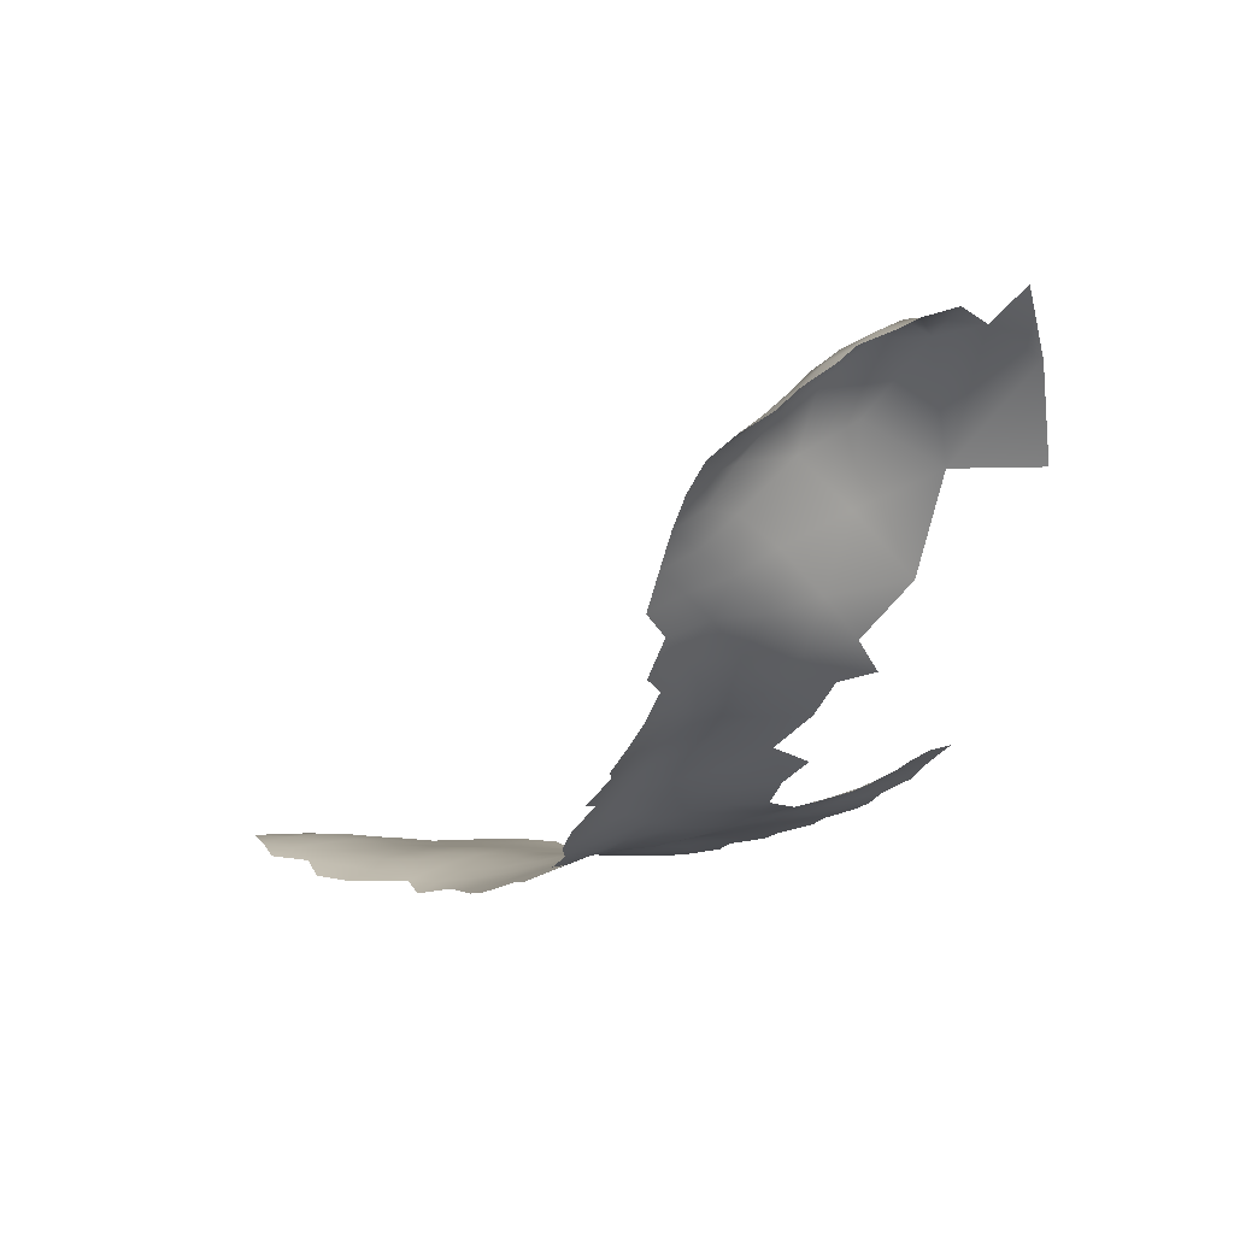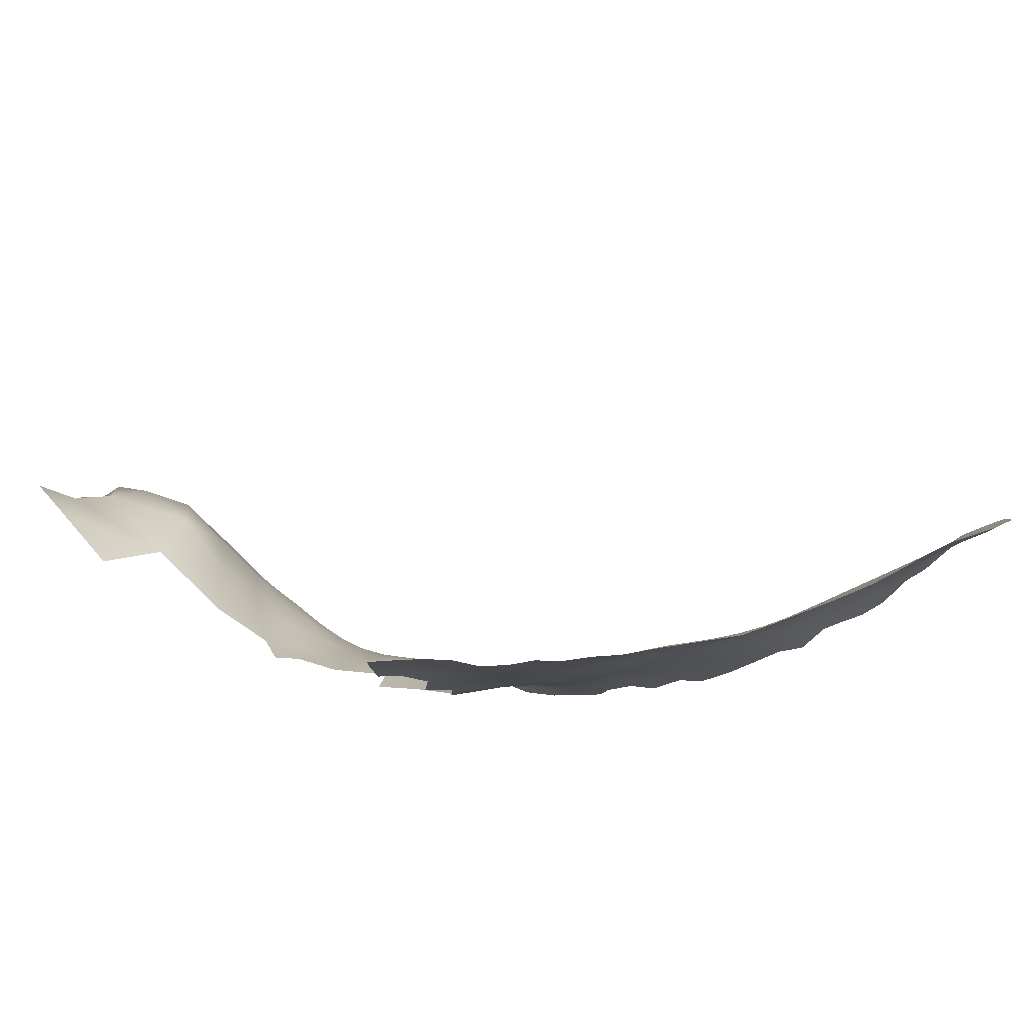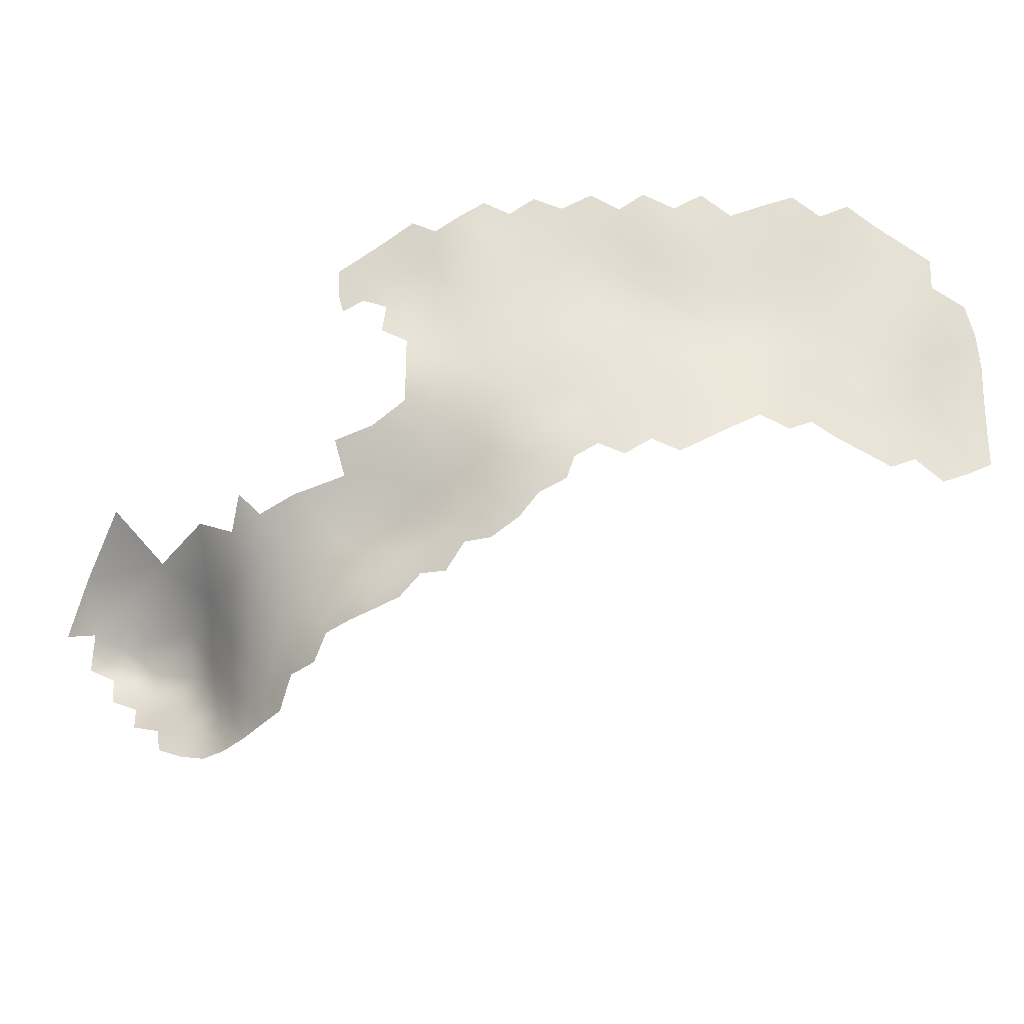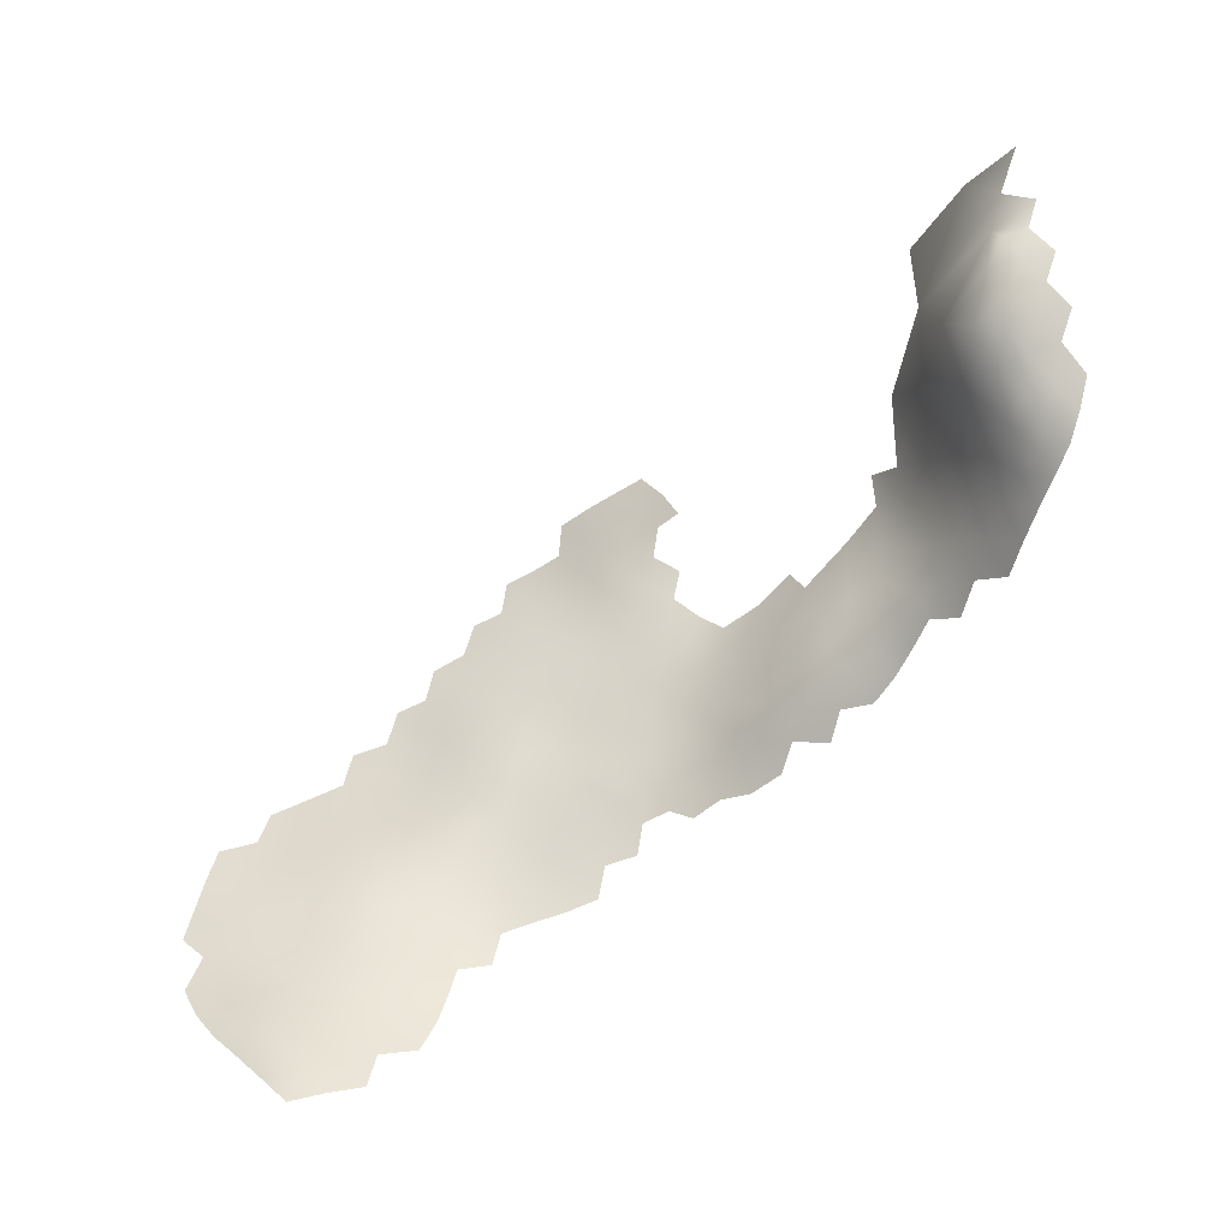
<metadata>
{"format":"obj","ext":"obj","renderer":"f3d","projection":"perspective","resolution":1024,"background":"white","views":[{"elev":10.1,"azim":38.7,"up":"+Z"},{"elev":72.1,"azim":150.3,"up":"+Y"},{"elev":-34.6,"azim":163.3,"up":"+Y"},{"elev":46.7,"azim":-45.4,"up":"+Z"}]}
</metadata>
<code>
v 470.1 1016 -155.2
v 470.2 1013 -154.8
v 470.4 1009 -154.3
v 470.3 1006 -154.1
v 467.6 1008 -155.3
v 467.7 1011 -155.8
v 473 1011 -153.3
v 473.2 1008 -153.2
v 467.5 1004 -155
v 464.8 1006 -156.3
v 465 1009 -156.8
v 467.2 1000 -154.2
v 464.7 1002 -155.9
v 470.1 1002 -153.6
v 473.1 1004 -153
v 469.7 998.5 -152.2
v 472.8 1001 -151.9
v 466.7 996.5 -153
v 472.4 997.1 -149.9
v 469.5 994.8 -150.3
v 464.1 998.7 -155.3
v 461.9 1004 -157.3
v 462.1 1001 -156.9
v 467.5 1014 -156.5
v 472.7 1015 -153.5
v 462 1008 -157.7
v 475.8 1010 -152.2
v 472.8 1018 -153.7
v 475.2 1016 -152
v 475.4 1013 -152.2
v 475.4 1020 -152
v 477.8 1018 -150.4
v 477.7 1015 -150.6
v 462.1 1011 -158.1
v 459.3 1009 -158.9
v 459.4 1013 -159.2
v 461.8 1015 -158.8
v 464.9 1013 -157.4
v 459.2 1006 -158.7
v 477.9 1021 -150.5
v 475.5 1023 -152.2
v 480.5 1020 -148.8
v 480.2 1016 -148.7
v 473.1 1021 -153.8
v 473.2 1025 -154.1
v 470.7 1019 -155.3
v 470.8 1023 -155.6
v 468.3 1021 -157
v 468.4 1024 -157.3
v 468 1017 -156.8
v 465.7 1022 -158.4
v 465.9 1026 -158.6
v 463.2 1024 -159.6
v 479.8 1014 -149.3
v 456.7 1012 -160
v 456.6 1008 -159.8
v 465.7 1019 -158.1
v 460.7 1025 -161
v 459.2 1002 -158.1
v 463.1 1020 -159.3
v 466.5 992.7 -151.2
v 463.8 994.4 -154
v 463.9 990.7 -152.5
v 461 991.7 -155.4
v 460.8 995.3 -156.2
v 458.1 993.4 -157.5
v 457.8 996.6 -157.9
v 460.3 998.7 -157
v 464.1 987.3 -151.6
v 461.9 987.8 -154
v 466.3 988.1 -149.3
v 469 991.2 -148.5
v 469.1 987.6 -146.5
v 467.6 984.7 -147.8
v 465.4 984.4 -150.3
v 469.8 984.7 -145.5
v 469.2 981.9 -146.7
v 467.1 981.1 -149.2
v 471.1 979.4 -145.3
v 473.4 978.9 -142.9
v 463.1 983.8 -152.8
v 459 987.9 -156.7
v 460.7 985.4 -155.1
v 472.1 986 -143.6
v 471.6 982.4 -144
v 474.2 982.6 -141.7
v 475.4 978.7 -140.2
v 476.5 984.4 -139.9
v 474.5 986.1 -141.9
v 474.8 989.7 -143.2
v 476.9 987.8 -141
v 412.1 994.3 -164.6
v 408.9 996.3 -164.7
v 415.4 996.4 -164.9
v 415.4 992.4 -165.1
v 418.7 994.5 -165.4
v 412.2 998.3 -164.8
v 409.2 1000 -165.3
v 412.4 1002 -165.3
v 415.7 1000 -165.2
v 477.3 978.5 -137.3
v 476.3 981.3 -139
v 478.1 975.6 -135.7
v 483.2 972.2 -122.5
v 484.7 972.1 -119.4
v 486.6 972.2 -116.7
v 485.1 974.4 -118.2
v 486.6 975.1 -115.7
v 488.9 973.2 -114.5
v 484.1 975.3 -121
v 491.3 974.5 -112.8
v 481.8 972.4 -125.9
v 480.4 972.5 -129.6
v 481.6 976 -128.3
v 483 975.8 -124.6
v 494.1 979 -109.2
v 494 982 -107.9
v 496.7 983.3 -106.7
v 494 985.2 -106.9
v 491.2 983.9 -108.4
v 494.5 987.9 -106.2
v 496.8 986.6 -105.9
v 491.4 981 -109.5
v 488.9 976.3 -113.4
v 485.4 977.9 -117.5
v 486.8 978 -114.4
v 489 982.6 -110.4
v 489 979.8 -111.8
v 491.5 977.9 -111.1
v 491.8 987.2 -108.1
v 499.6 988.1 -105
v 495.8 990 -107.6
v 487 981.3 -113.7
v 419 998.3 -165.4
v 416 1004 -165.7
v 412.6 1006 -166.1
v 409.4 1004 -166.1
v 409.6 1008 -166.9
v 472 989.7 -145.2
v 456.4 989.1 -158.4
v 442.6 993 -164.3
v 439.8 994.8 -165
v 436.8 996.5 -165.6
v 439.8 998.3 -164.8
v 442.6 996.6 -164.1
v 442.7 1000 -163.9
v 445.4 998.3 -163.1
v 445.3 994.8 -163.2
v 439.9 1002 -164.6
v 442.7 1004 -163.7
v 445.5 1002 -162.9
v 445.4 991.5 -163.4
v 448.1 993.3 -162.3
v 448.1 996.6 -162
v 436.9 1000 -165.3
v 436.9 1004 -165
v 439.8 1005 -164.3
v 433.9 994.7 -166.3
v 433.8 998.1 -165.8
v 450.9 991.4 -161.3
v 450.8 994.9 -161
v 448.1 1000 -161.9
v 440 1009 -164.2
v 442.7 1007 -163.5
v 437 1007 -164.8
v 448.2 1004 -161.9
v 450.9 1002 -160.9
v 451 998.4 -160.8
v 451 1005 -161.2
v 453.7 1003 -160.2
v 453.6 999.9 -159.7
v 445.5 1005 -162.8
v 453.4 996.6 -159.7
v 453.4 993.1 -160
v 419.6 1002 -165.7
v 443 1011 -163.9
v 445.7 1009 -162.9
v 484.8 978.9 -121.8
v 433.8 1002 -165.5
v 475.7 998.5 -149.1
v 448.6 1011 -162.2
v 448.5 1007 -162
v 451.4 1009 -161.4
v 451.5 1013 -161.6
v 448.8 1015 -162.8
v 451.7 1016 -162.2
v 454.4 1014 -161
v 454.2 1011 -160.7
v 454.6 1018 -161.7
v 457.7 1016 -160.3
v 454 1007 -160.6
v 451.6 1020 -163.2
v 454.6 1022 -162.7
v 457.7 1020 -161.3
v 448.9 1018 -163.8
v 460.5 1022 -160.5
v 460.7 1019 -159.8
v 457.7 1024 -162.1
v 454.6 1025 -163.5
v 445.9 1013 -163.5
v 455.6 995 -158.9
v 455.7 991.7 -158.9
v 451.6 1024 -164.2
v 422 992.4 -166
v 412.7 1010 -167.1
v 416 1009 -166.6
v 499.7 992.1 -106.6
v 502.8 993.2 -103.4
v 478.5 981.9 -136.8
v 446 1016 -164.5
v 430.8 1000 -165.6
v 430.8 1004 -165.5
v 433.8 1005 -165.3
v 430.9 1007 -165.4
v 434.1 1009 -165.2
v 481.7 979.6 -130.9
v 483.6 979.7 -127.1
v 479.9 975.8 -132
v 473 993.8 -147.3
v 477.7 994.2 -144.9
v 479.3 986.4 -138.8
v 419.8 1007 -166.3
v 437.4 1011 -165
v 410.3 1012 -167.8
v 479.3 978.9 -134.4
v 440.5 1013 -165
v 443.5 1014 -164.7
v 464.2 1017 -158.3
v 427.8 1006 -165.5
v 427.8 1002 -165.4
v 424.3 1004 -165.6
v 424.1 999.9 -165.5
v 424.6 1008 -165.8
v 427.9 1009 -165.7
v 431.1 1011 -165.7
v 456.5 1004 -159.6
v 425.3 993.5 -166.2
v 425.7 996.8 -165.8
v 428.3 995 -166
v 424.8 1012 -166.4
v 421.7 1010 -166.6
v 418.4 1011 -167.1
v 421.5 1013 -167.2
v 418.4 1015 -167.8
v 421.6 1017 -167.7
v 424.8 1015 -167
v 418.7 1019 -168.4
v 421.9 1021 -168.3
v 425 1019 -167.7
v 414.9 1013 -167.8
v 415.4 1017 -168.6
v 418.8 1023 -169
v 415.5 1021 -169.2
v 411.5 1015 -168.5
v 488.1 985.3 -111.6
v 481.6 983.9 -134.9
v 479.1 990.3 -141.2
v 482.4 989 -138.2
v 486.7 984.4 -117.4
v 458.4 990.8 -157.2
v 422.2 996.1 -165.7
v 422 1025 -168.9
v 434.5 1013 -165.7
v 442.4 1017 -165.6
v 445.8 1020 -165.5
v 482.6 993.2 -141.1
v 479.3 997.6 -146.5
v 485.6 992.3 -137.6
v 484.9 988.1 -134.8
v 488 995 -136.9
v 488 992 -133.7
v 428.2 1013 -166.3
v 425.2 1023 -168.4
v 425.2 1027 -169.1
v 428.7 1025 -168.7
v 428.7 1021 -167.8
v 428.5 1017 -166.9
v 432.1 1022 -168
v 432 1018 -167
v 455.3 998 -158.8
v 448.6 1022 -165
v 431 996.6 -165.9
v 428.3 998.6 -165.6
v 432.1 1026 -168.9
v 449.1 1025 -165.6
v 445.7 1023 -166.4
v 435.7 1025 -168.1
v 435.8 1021 -167.3
v 435.6 1017 -166.5
v 439.2 1023 -167.3
v 439.2 1019 -166.7
v 442.7 1025 -167.3
v 489.3 989.6 -114.7
v 442.6 1021 -166.6
v 438 1015 -165.8
v 501.7 997.7 -109.7
v 456.5 1000 -158.9
v 431.8 1015 -166.3
v 487.1 987.9 -129.4
v 493.9 995.8 -119
v 491 995.8 -128.6
v 484.4 983.8 -130.6
v 488.4 990.1 -122.3
v 485.8 983.3 -125
v 500 1002 -119
f 297 280 171
f 280 201 173
f 280 67 201
f 109 124 111
f 196 58 53
f 108 126 124
f 108 124 109
f 106 108 109
f 123 128 127
f 123 129 128
f 60 57 228
f 30 29 33
f 123 127 120
f 174 173 201
f 130 119 120
f 77 74 76
f 25 29 30
f 161 174 160
f 161 173 174
f 44 41 31
f 10 9 13
f 32 33 29
f 116 123 117
f 116 129 123
f 119 118 117
f 153 161 160
f 40 31 41
f 162 154 147
f 191 183 188
f 50 1 24
f 201 67 66
f 117 123 120
f 117 120 119
f 148 154 153
f 48 57 51
f 161 153 154
f 3 4 5
f 122 118 119
f 88 86 89
f 146 150 151
f 152 148 153
f 44 28 46
f 44 46 47
f 146 149 150
f 121 119 130
f 121 122 119
f 157 150 149
f 140 260 82
f 172 166 151
f 172 151 150
f 25 30 7
f 150 157 164
f 24 2 6
f 24 1 2
f 71 75 69
f 22 39 26
f 45 41 44
f 107 106 105
f 107 108 106
f 31 32 29
f 212 214 213
f 147 151 162
f 147 146 151
f 7 27 8
f 201 202 174
f 201 66 202
f 159 143 158
f 183 184 188
f 148 145 147
f 148 147 154
f 157 163 164
f 157 165 163
f 75 71 74
f 53 52 51
f 142 144 145
f 172 150 164
f 177 181 182
f 171 280 173
f 171 173 168
f 60 196 53
f 211 282 283
f 56 55 35
f 148 152 141
f 22 13 23
f 10 5 9
f 6 2 3
f 157 149 156
f 155 156 149
f 73 76 74
f 73 74 71
f 36 35 55
f 60 51 57
f 60 53 51
f 143 144 142
f 10 13 22
f 48 47 46
f 48 49 47
f 230 211 283
f 51 49 48
f 51 52 49
f 45 44 47
f 50 46 1
f 50 48 46
f 225 103 101
f 4 3 8
f 84 85 76
f 7 8 3
f 210 200 227
f 183 182 181
f 238 239 237
f 4 9 5
f 146 147 145
f 282 159 158
f 167 168 162
f 253 247 251
f 65 66 67
f 187 188 184
f 6 5 11
f 6 3 5
f 197 60 228
f 2 25 7
f 2 7 3
f 30 27 7
f 214 212 229
f 156 165 157
f 167 166 169
f 166 167 162
f 166 162 151
f 1 25 2
f 28 44 31
f 50 57 48
f 34 26 35
f 179 156 155
f 197 196 60
f 181 184 183
f 34 38 11
f 10 22 26
f 40 32 31
f 159 282 211
f 170 167 169
f 141 142 145
f 141 145 148
f 125 108 107
f 125 126 108
f 68 65 67
f 167 171 168
f 132 122 121
f 132 131 122
f 207 131 132
f 28 29 25
f 28 31 29
f 34 35 36
f 38 24 6
f 38 6 11
f 59 22 23
f 102 86 88
f 21 13 12
f 21 23 13
f 168 173 161
f 210 185 200
f 210 195 185
f 215 165 213
f 156 213 165
f 39 35 26
f 39 56 35
f 243 245 246
f 243 244 245
f 146 145 144
f 239 283 282
f 239 238 283
f 265 294 286
f 14 9 4
f 14 4 15
f 209 225 101
f 186 185 195
f 20 72 61
f 231 230 232
f 102 101 87
f 102 209 101
f 17 14 15
f 56 39 236
f 214 215 213
f 96 261 204
f 281 265 286
f 170 171 167
f 15 4 8
f 297 236 59
f 194 196 197
f 169 182 183
f 144 155 149
f 144 149 146
f 179 213 156
f 179 212 213
f 211 212 179
f 211 230 212
f 159 211 179
f 177 182 172
f 177 172 164
f 10 11 5
f 166 172 182
f 166 182 169
f 193 199 198
f 229 234 214
f 229 233 234
f 37 34 36
f 37 38 34
f 193 198 194
f 248 247 252
f 198 58 196
f 198 196 194
f 273 249 248
f 235 214 234
f 235 215 214
f 42 32 40
f 42 43 32
f 134 261 96
f 230 231 229
f 230 229 212
f 193 194 189
f 143 155 144
f 11 26 34
f 11 10 26
f 62 64 65
f 90 91 89
f 193 192 203
f 233 229 231
f 249 246 245
f 176 177 164
f 176 164 163
f 136 137 138
f 12 9 14
f 12 13 9
f 91 221 88
f 91 88 89
f 253 252 247
f 92 94 95
f 192 193 189
f 248 252 262
f 248 262 273
f 264 210 227
f 199 193 203
f 192 186 195
f 192 189 186
f 288 290 291
f 192 195 281
f 192 281 203
f 281 285 203
f 298 235 272
f 59 236 39
f 59 39 22
f 244 251 247
f 244 247 245
f 186 187 184
f 186 184 185
f 287 290 288
f 168 154 162
f 168 161 154
f 298 277 279
f 298 272 277
f 189 187 186
f 189 190 187
f 240 241 243
f 240 243 246
f 295 226 223
f 295 223 263
f 63 64 62
f 43 54 33
f 43 33 32
f 195 210 265
f 195 265 281
f 96 95 94
f 200 177 176
f 200 181 177
f 92 93 97
f 92 97 94
f 1 46 28
f 1 28 25
f 134 96 94
f 272 240 246
f 159 155 143
f 159 179 155
f 187 55 188
f 56 191 188
f 56 188 55
f 263 223 215
f 235 298 263
f 235 263 215
f 99 97 98
f 248 249 245
f 248 245 247
f 223 163 165
f 223 165 215
f 260 202 66
f 260 140 202
f 264 291 294
f 100 135 175
f 98 137 99
f 169 191 170
f 169 183 191
f 59 23 68
f 242 243 241
f 233 240 234
f 233 241 240
f 70 83 82
f 85 79 77
f 85 77 76
f 278 275 284
f 277 272 246
f 64 260 66
f 64 66 65
f 242 250 244
f 242 244 243
f 290 294 291
f 273 262 274
f 289 288 291
f 185 184 181
f 185 181 200
f 124 129 111
f 93 98 97
f 194 197 190
f 194 190 189
f 276 275 278
f 227 200 176
f 227 176 226
f 250 251 244
f 136 99 137
f 218 114 113
f 264 294 265
f 264 265 210
f 63 69 70
f 224 205 138
f 110 107 105
f 110 105 104
f 18 12 16
f 18 21 12
f 273 276 249
f 273 275 276
f 297 171 170
f 297 170 236
f 197 228 37
f 218 103 225
f 277 276 279
f 134 100 175
f 135 99 136
f 135 100 99
f 275 273 274
f 16 12 14
f 16 14 17
f 226 163 223
f 226 176 163
f 135 222 175
f 135 206 222
f 236 170 191
f 236 191 56
f 21 68 23
f 84 89 86
f 84 86 85
f 114 112 113
f 114 115 112
f 205 136 138
f 80 79 85
f 80 85 86
f 100 134 94
f 278 279 276
f 232 283 238
f 232 230 283
f 100 97 99
f 100 94 97
f 19 20 16
f 254 251 250
f 78 74 77
f 216 114 218
f 297 67 280
f 126 133 128
f 72 73 71
f 272 234 240
f 272 235 234
f 286 285 281
f 136 206 135
f 136 205 206
f 287 288 278
f 287 278 284
f 124 126 128
f 124 128 129
f 61 63 62
f 61 62 18
f 86 102 87
f 86 87 80
f 20 61 18
f 20 18 16
f 115 110 104
f 115 104 112
f 178 110 115
f 64 63 70
f 219 20 19
f 110 178 125
f 110 125 107
f 90 84 139
f 90 89 84
f 38 37 228
f 69 75 81
f 257 221 91
f 261 232 238
f 75 74 78
f 257 258 221
f 289 295 263
f 216 218 225
f 277 246 249
f 277 249 276
f 19 17 180
f 19 16 17
f 261 237 204
f 261 238 237
f 133 127 128
f 217 114 216
f 62 21 18
f 242 222 206
f 242 241 222
f 70 81 83
f 70 69 81
f 294 292 286
f 294 290 292
f 73 84 76
f 73 139 84
f 298 289 263
f 298 279 289
f 264 227 226
f 295 289 291
f 64 82 260
f 64 70 82
f 217 115 114
f 50 228 57
f 206 250 242
f 206 205 250
f 224 250 205
f 224 254 250
f 271 268 270
f 271 269 268
f 279 288 289
f 279 278 288
f 255 127 133
f 190 55 187
f 190 36 55
f 258 268 269
f 88 209 102
f 297 59 68
f 297 68 67
f 257 91 90
f 219 72 20
f 255 120 127
f 190 37 36
f 190 197 37
f 24 38 228
f 24 228 50
f 295 264 226
f 295 291 264
f 222 241 233
f 125 133 126
f 259 255 133
f 266 258 257
f 266 268 258
f 302 217 216
f 61 72 71
f 63 71 69
f 63 61 71
f 221 209 88
f 221 256 209
f 304 217 302
f 220 257 90
f 175 231 232
f 21 65 68
f 21 62 65
f 256 225 209
f 222 231 175
f 222 233 231
f 134 232 261
f 134 175 232
f 256 221 258
f 256 258 269
f 293 255 259
f 256 302 216
f 256 216 225
f 219 19 180
f 255 130 120
f 139 73 72
f 139 72 219
f 219 220 90
f 219 90 139
f 132 121 130
f 178 115 217
f 178 217 304
f 302 256 269
f 304 302 299
f 299 302 269
f 299 269 271
f 220 180 267
f 220 219 180
f 220 266 257
f 296 208 207
f 259 133 125
f 303 293 259
f 178 259 125
f 301 300 303
f 304 259 178
f 293 130 255
f 303 259 304
f 303 304 299
f 301 299 271
f 301 303 299
f 300 293 303
f 293 132 130
f 300 305 296
f 300 132 293
f 300 296 207
f 300 207 132

</code>
